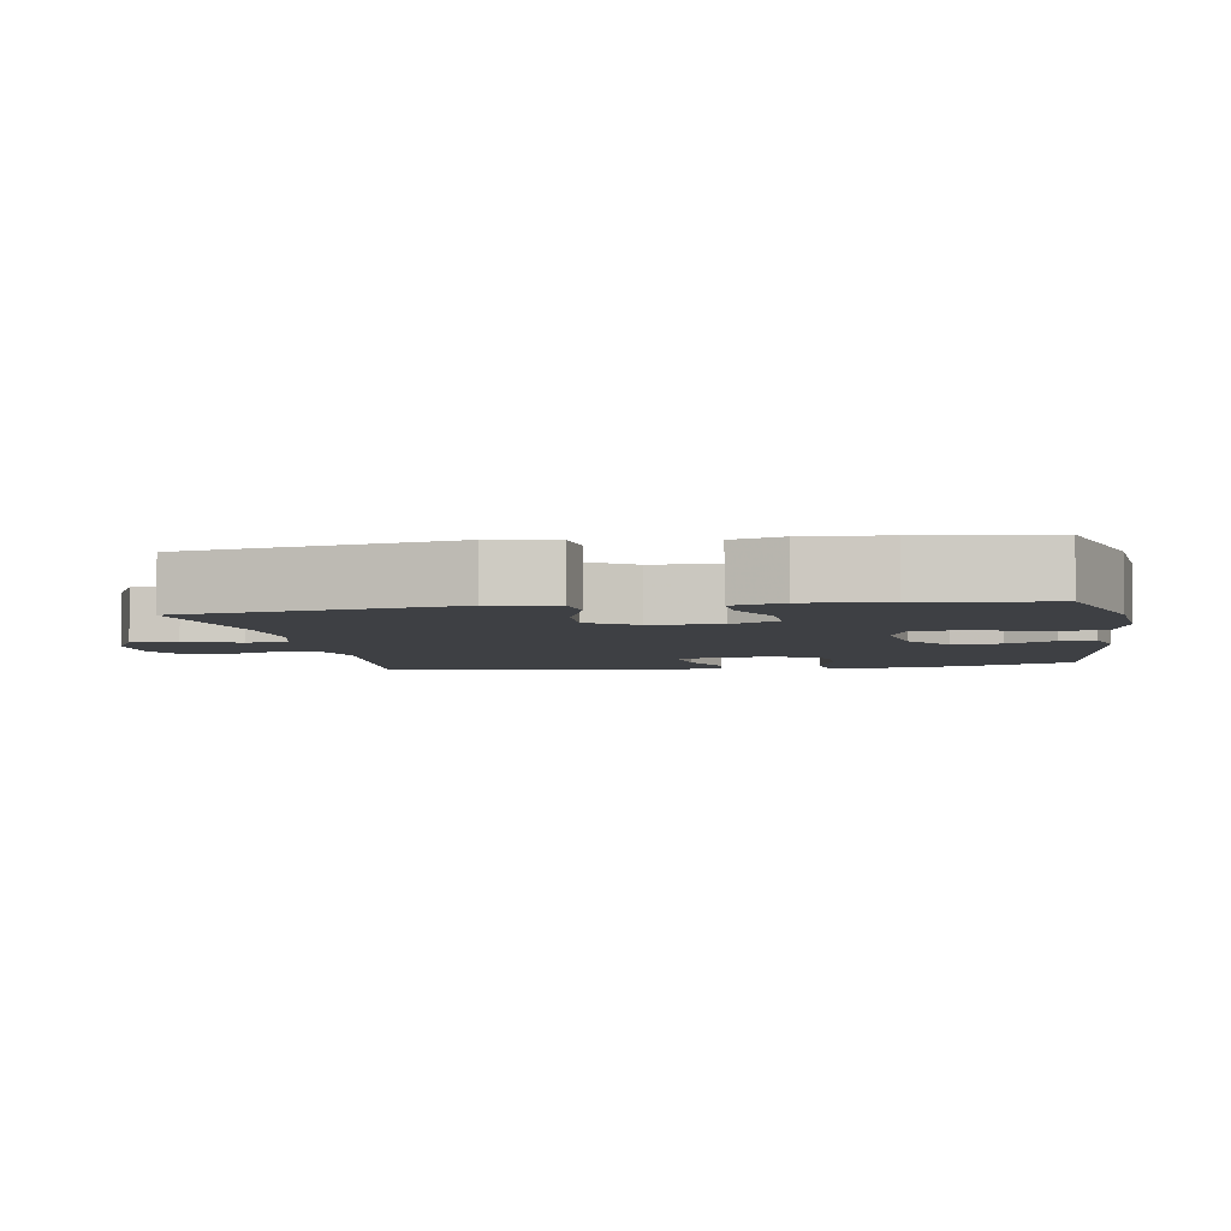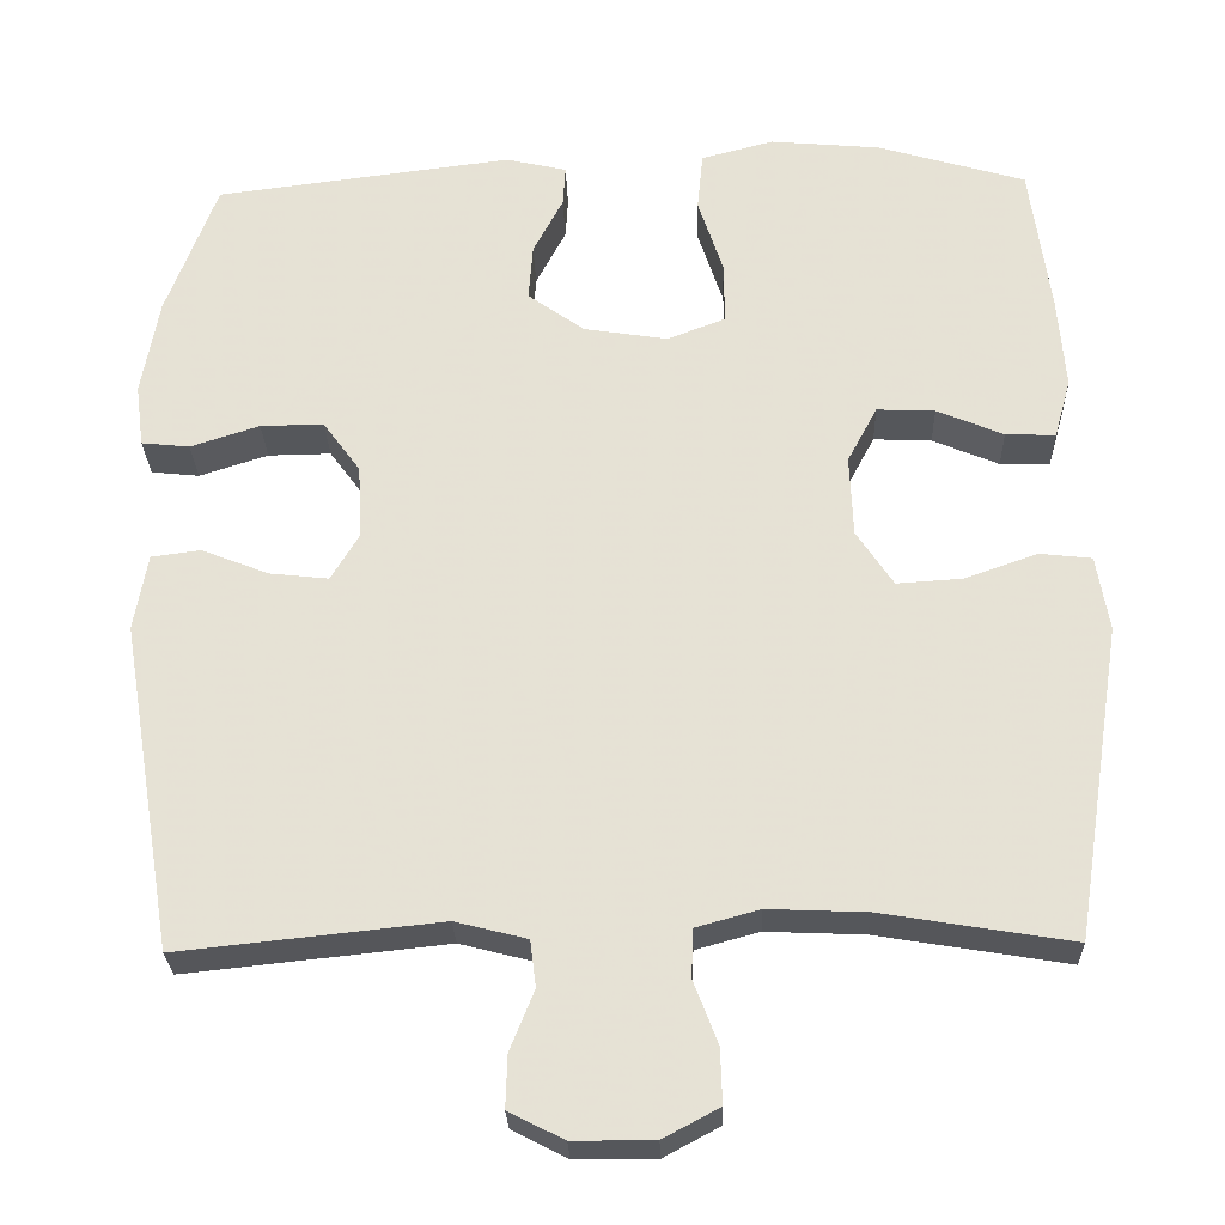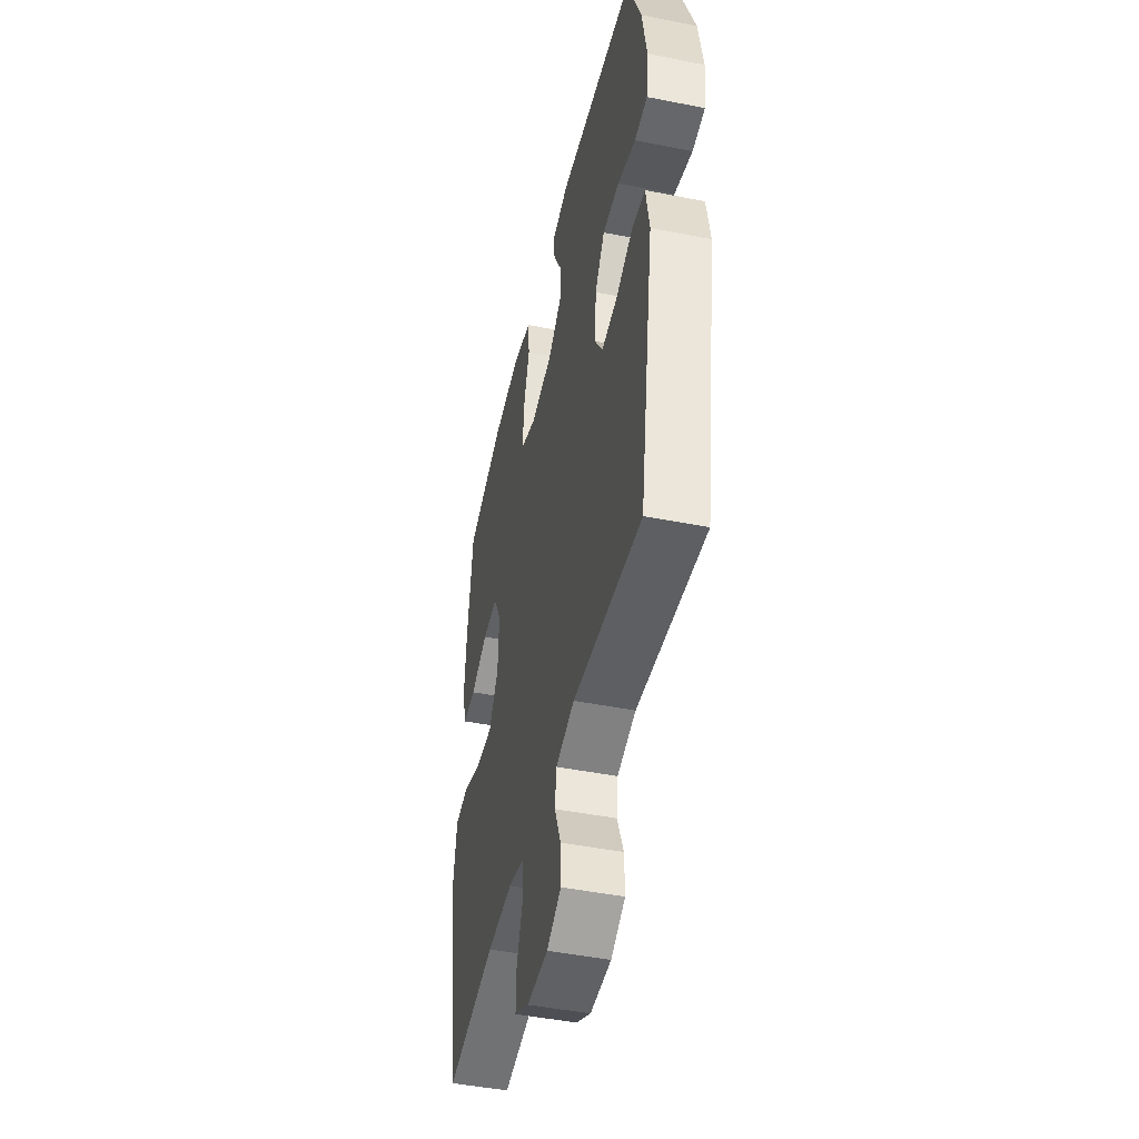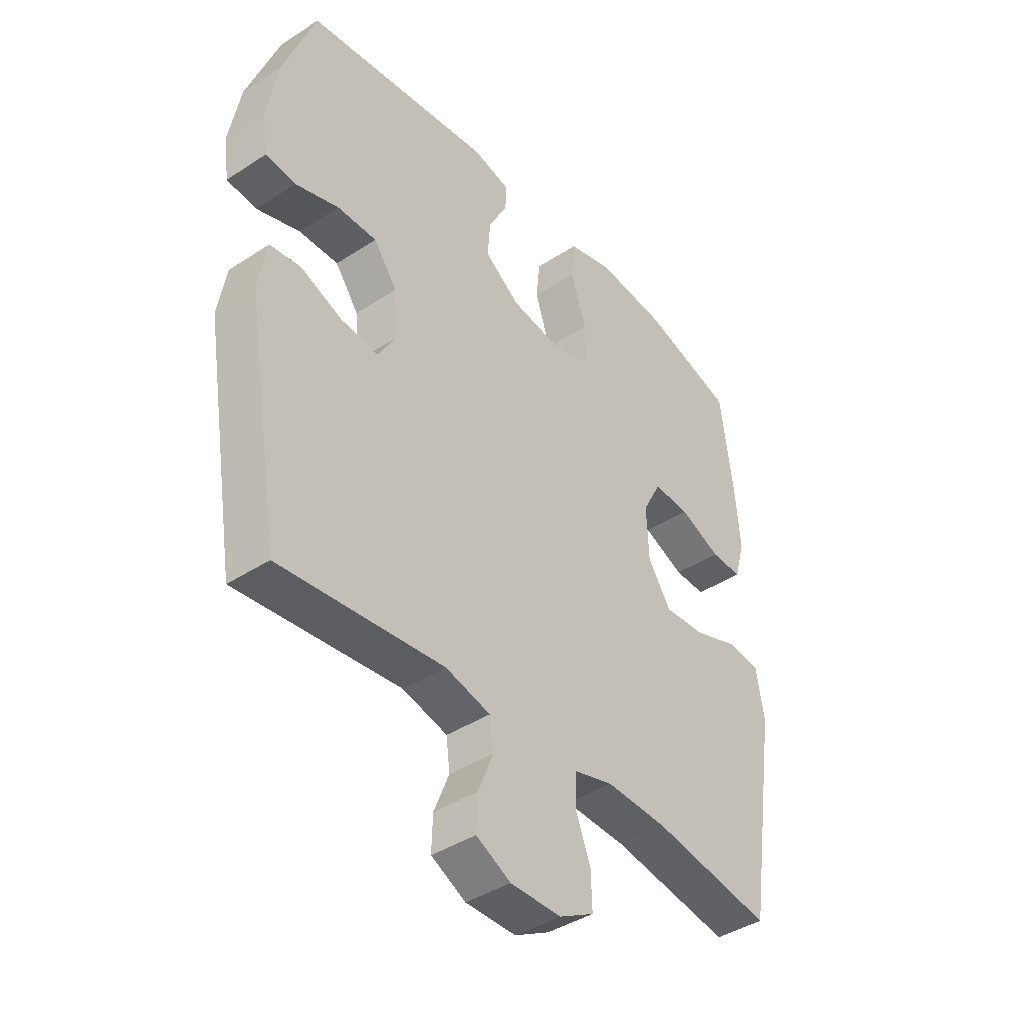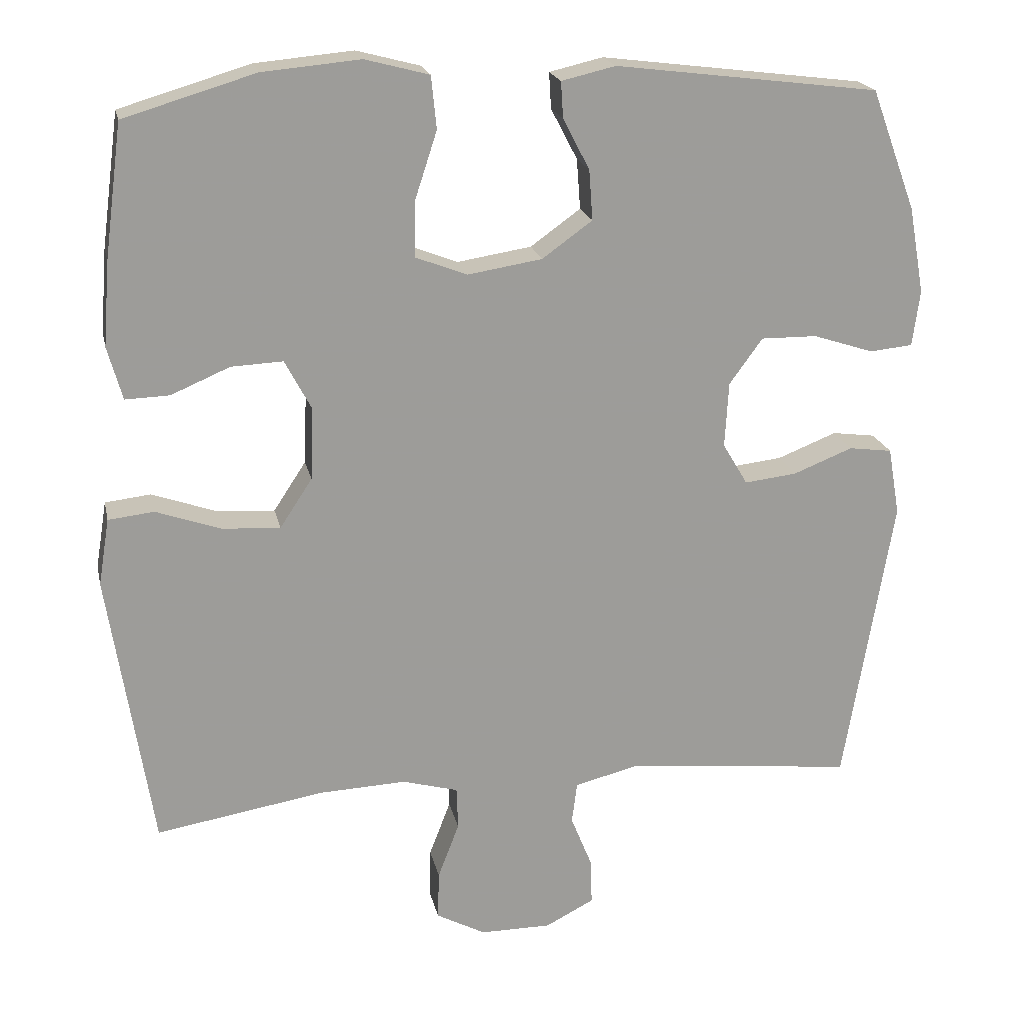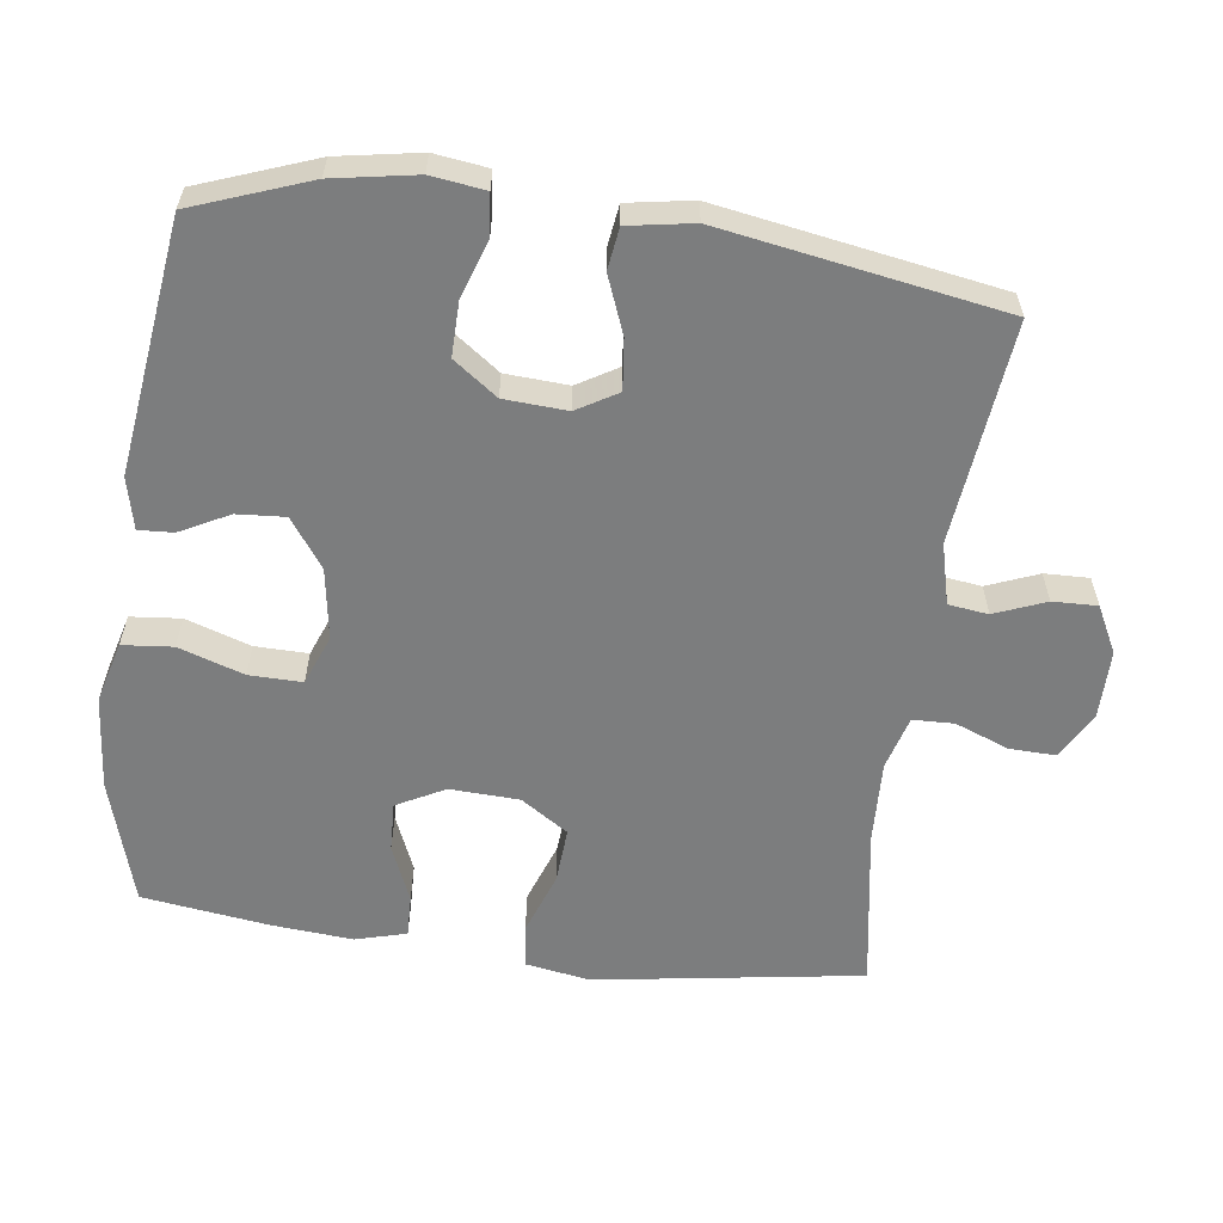
<metadata>
{"format":"obj","ext":"obj","renderer":"f3d","projection":"perspective","resolution":1024,"background":"white","views":[{"elev":-4.7,"azim":-80.1,"up":"+Y"},{"elev":-26.9,"azim":-178.2,"up":"+Z"},{"elev":-46.1,"azim":77.2,"up":"+Z"},{"elev":-41.1,"azim":128.5,"up":"+Z"},{"elev":20.1,"azim":-12.0,"up":"+Z"},{"elev":-59.0,"azim":82.2,"up":"+Y"}]}
</metadata>
<code>
v 0.5 0.07 -0.5
v 0.186 0.07 -0.467
v 0.1 0.07 -0.489
v 0.093 0.07 -0.545
v 0.122 0.07 -0.617
v 0.124 0.07 -0.68
v 0.058 0.07 -0.714
v -0.039 0.07 -0.714
v -0.106 0.07 -0.678
v -0.104 0.07 -0.612
v -0.075 0.07 -0.536
v -0.077 0.07 -0.478
v -0.153 0.07 -0.457
v -0.271 0.07 -0.462
v -0.5 0.07 -0.5
v -0.559 0.07 -0.122
v -0.544 0.07 -0.031
v -0.482 0.07 -0.024
v -0.394 0.07 -0.055
v -0.315 0.07 -0.06
v -0.271 0.07 0.007
v -0.267 0.07 0.105
v -0.303 0.07 0.173
v -0.373 0.07 0.17
v -0.453 0.07 0.136
v -0.513 0.07 0.134
v -0.533 0.07 0.206
v -0.524 0.07 0.32
v -0.5 0.07 0.5
v -0.322 0.07 0.553
v -0.189 0.07 0.565
v -0.102 0.07 0.542
v -0.095 0.07 0.471
v -0.125 0.07 0.379
v -0.126 0.07 0.304
v -0.056 0.07 0.277
v 0.045 0.07 0.293
v 0.113 0.07 0.342
v 0.108 0.07 0.41
v 0.072 0.07 0.479
v 0.069 0.07 0.528
v 0.142 0.07 0.545
v 0.5 0.07 0.5
v 0.561 0.07 0.336
v 0.582 0.07 0.219
v 0.572 0.07 0.143
v 0.514 0.07 0.137
v 0.431 0.07 0.164
v 0.355 0.07 0.165
v 0.31 0.07 0.103
v 0.305 0.07 0.014
v 0.339 0.07 -0.043
v 0.41 0.07 -0.035
v 0.491 0.07 -0.003
v 0.55 0.07 -0.011
v 0.566 0.07 -0.103
v 0.5 0 -0.5
v 0.186 0 -0.467
v 0.1 0 -0.489
v 0.093 0 -0.545
v 0.122 0 -0.617
v 0.124 0 -0.68
v 0.058 0 -0.714
v -0.039 0 -0.714
v -0.106 0 -0.678
v -0.104 0 -0.612
v -0.075 0 -0.536
v -0.077 0 -0.478
v -0.153 0 -0.457
v -0.271 0 -0.462
v -0.5 0 -0.5
v -0.559 0 -0.122
v -0.544 0 -0.031
v -0.482 0 -0.024
v -0.394 0 -0.055
v -0.315 0 -0.06
v -0.271 0 0.007
v -0.267 0 0.105
v -0.303 0 0.173
v -0.373 0 0.17
v -0.453 0 0.136
v -0.513 0 0.134
v -0.533 0 0.206
v -0.524 0 0.32
v -0.5 0 0.5
v -0.322 0 0.553
v -0.189 0 0.565
v -0.102 0 0.542
v -0.095 0 0.471
v -0.125 0 0.379
v -0.126 0 0.304
v -0.056 0 0.277
v 0.045 0 0.293
v 0.113 0 0.342
v 0.108 0 0.41
v 0.072 0 0.479
v 0.069 0 0.528
v 0.142 0 0.545
v 0.5 0 0.5
v 0.561 0 0.336
v 0.582 0 0.219
v 0.572 0 0.143
v 0.514 0 0.137
v 0.431 0 0.164
v 0.355 0 0.165
v 0.31 0 0.103
v 0.305 0 0.014
v 0.339 0 -0.043
v 0.41 0 -0.035
v 0.491 0 -0.003
v 0.55 0 -0.011
v 0.566 0 -0.103
f 56 1 2
f 55 56 2
f 54 55 2
f 53 54 2
f 52 53 2 3
f 51 52 3
f 50 51 3
f 46 47 48
f 45 46 48
f 44 45 48
f 43 44 48
f 42 43 48
f 41 42 48
f 40 41 48
f 39 40 48
f 38 39 48 49
f 37 38 49 50
f 32 33 34
f 31 32 34
f 30 31 34
f 29 30 34
f 28 29 34
f 27 28 34
f 26 27 34
f 25 26 34
f 24 25 34
f 23 24 34 35
f 22 23 35 36
f 17 18 19
f 16 17 19
f 15 16 19
f 14 15 19
f 13 14 19 20
f 12 13 20 21
f 9 10 11
f 8 9 11
f 7 8 11
f 6 7 11
f 5 6 11
f 4 5 11
f 3 4 11 12
f 36 37 50
f 22 36 50
f 21 22 50
f 12 21 50
f 3 12 50
f 58 57 112
f 58 112 111
f 58 111 110
f 58 110 109
f 59 58 109 108
f 59 108 107
f 59 107 106
f 104 103 102
f 104 102 101
f 104 101 100
f 104 100 99
f 104 99 98
f 104 98 97
f 104 97 96
f 104 96 95
f 105 104 95 94
f 106 105 94 93
f 90 89 88
f 90 88 87
f 90 87 86
f 90 86 85
f 90 85 84
f 90 84 83
f 90 83 82
f 90 82 81
f 90 81 80
f 91 90 80 79
f 92 91 79 78
f 75 74 73
f 75 73 72
f 75 72 71
f 75 71 70
f 76 75 70 69
f 77 76 69 68
f 67 66 65
f 67 65 64
f 67 64 63
f 67 63 62
f 67 62 61
f 67 61 60
f 68 67 60 59
f 106 93 92
f 106 92 78
f 106 78 77
f 106 77 68
f 106 68 59
f 1 57 58 2
f 2 58 59 3
f 3 59 60 4
f 4 60 61 5
f 5 61 62 6
f 6 62 63 7
f 7 63 64 8
f 8 64 65 9
f 9 65 66 10
f 10 66 67 11
f 11 67 68 12
f 12 68 69 13
f 13 69 70 14
f 14 70 71 15
f 15 71 72 16
f 16 72 73 17
f 17 73 74 18
f 18 74 75 19
f 19 75 76 20
f 20 76 77 21
f 21 77 78 22
f 22 78 79 23
f 23 79 80 24
f 24 80 81 25
f 25 81 82 26
f 26 82 83 27
f 27 83 84 28
f 28 84 85 29
f 29 85 86 30
f 30 86 87 31
f 31 87 88 32
f 32 88 89 33
f 33 89 90 34
f 34 90 91 35
f 35 91 92 36
f 36 92 93 37
f 37 93 94 38
f 38 94 95 39
f 39 95 96 40
f 40 96 97 41
f 41 97 98 42
f 42 98 99 43
f 43 99 100 44
f 44 100 101 45
f 45 101 102 46
f 46 102 103 47
f 47 103 104 48
f 48 104 105 49
f 49 105 106 50
f 50 106 107 51
f 51 107 108 52
f 52 108 109 53
f 53 109 110 54
f 54 110 111 55
f 55 111 112 56
f 56 112 57 1

</code>
